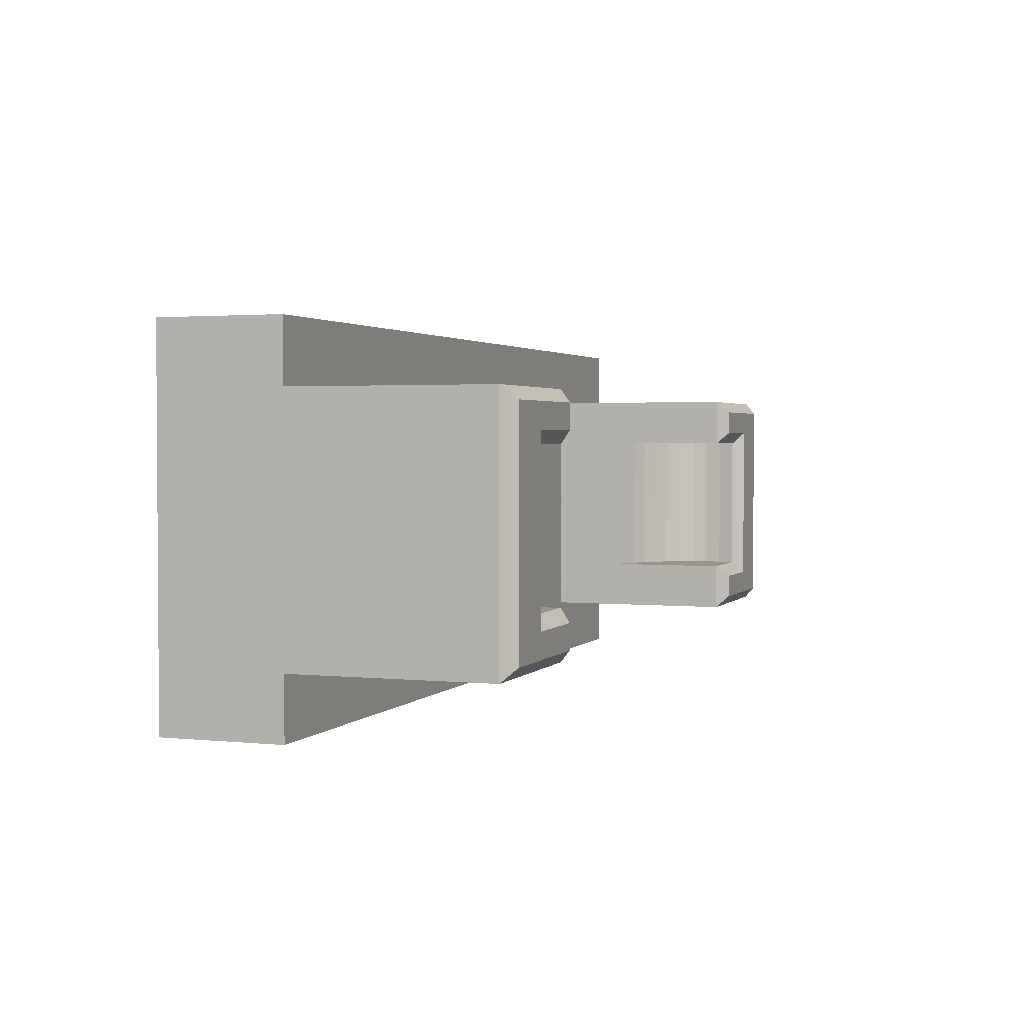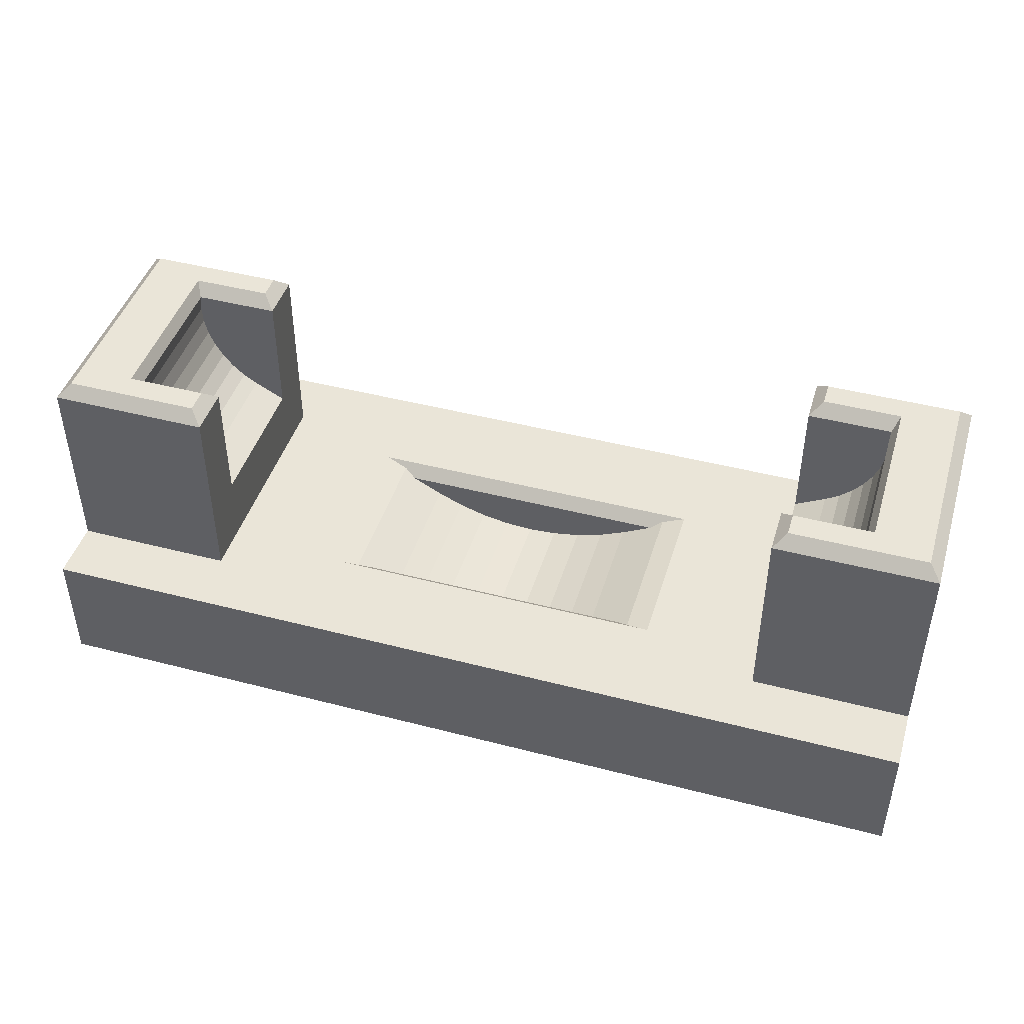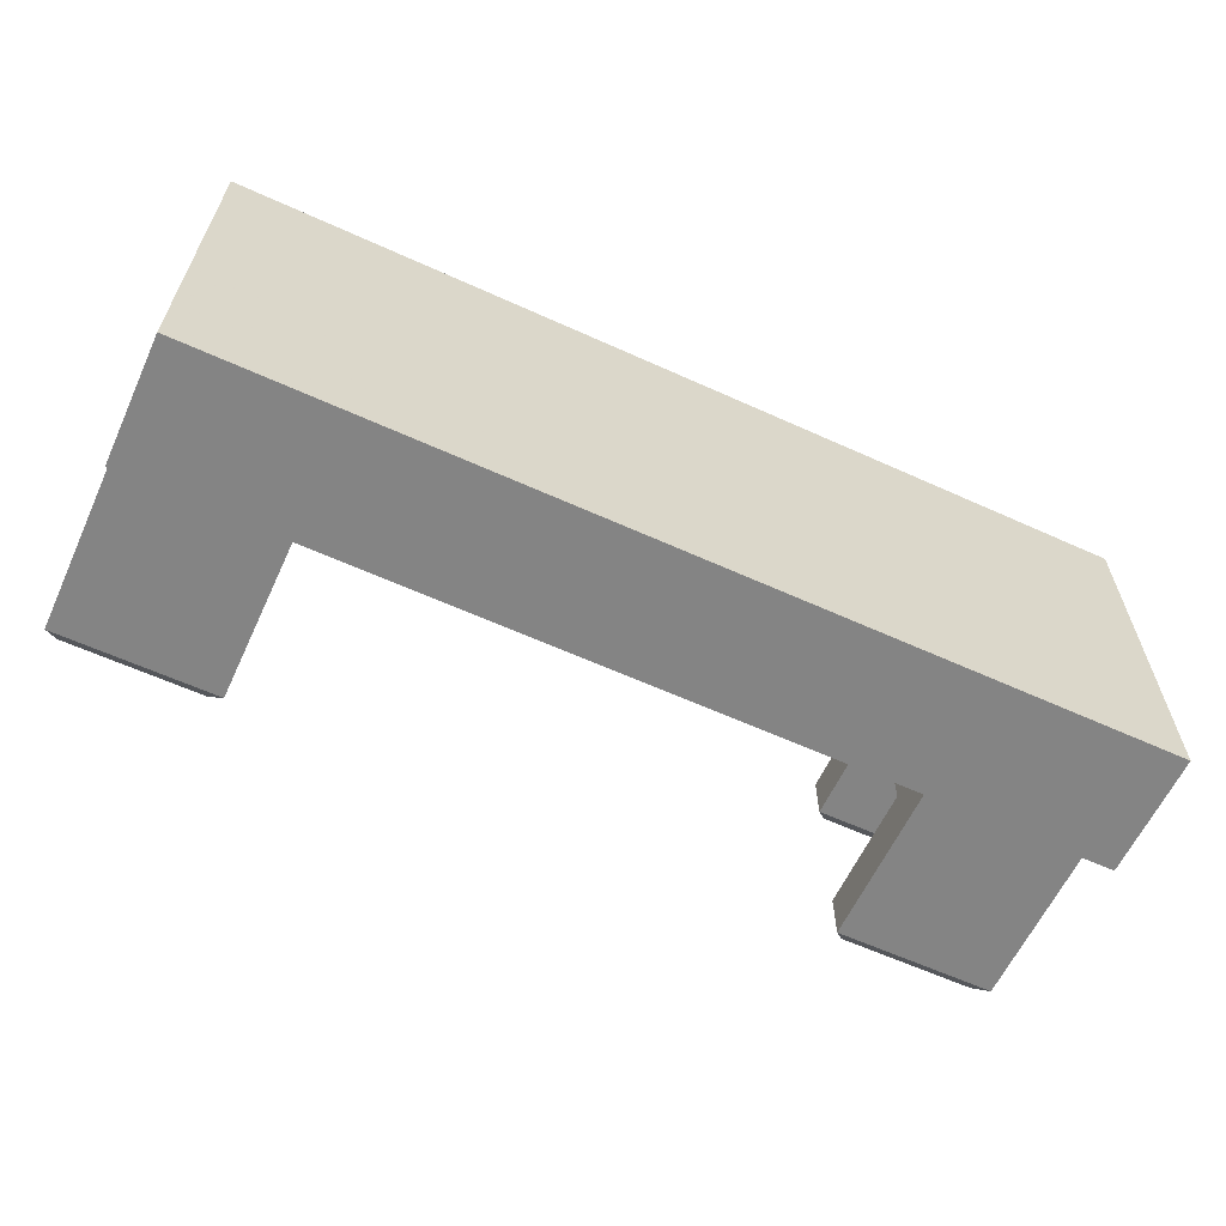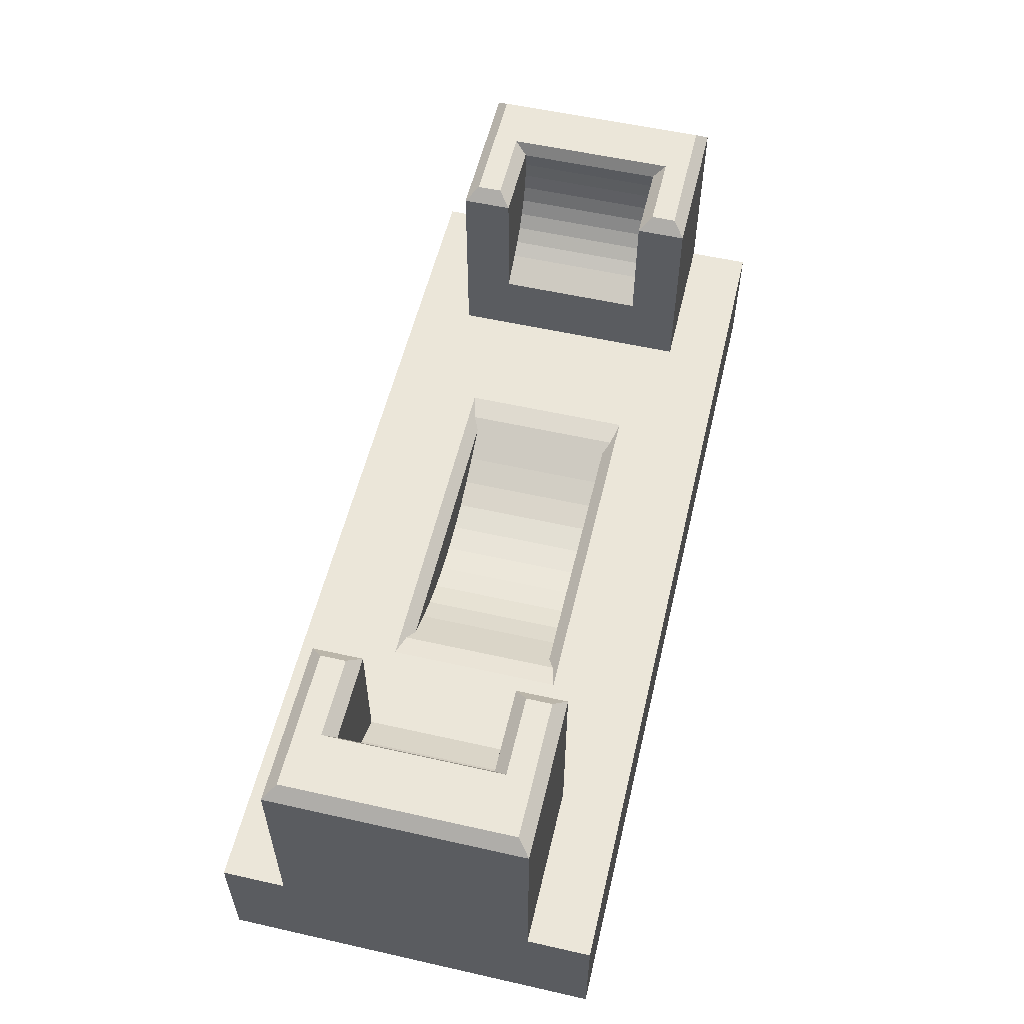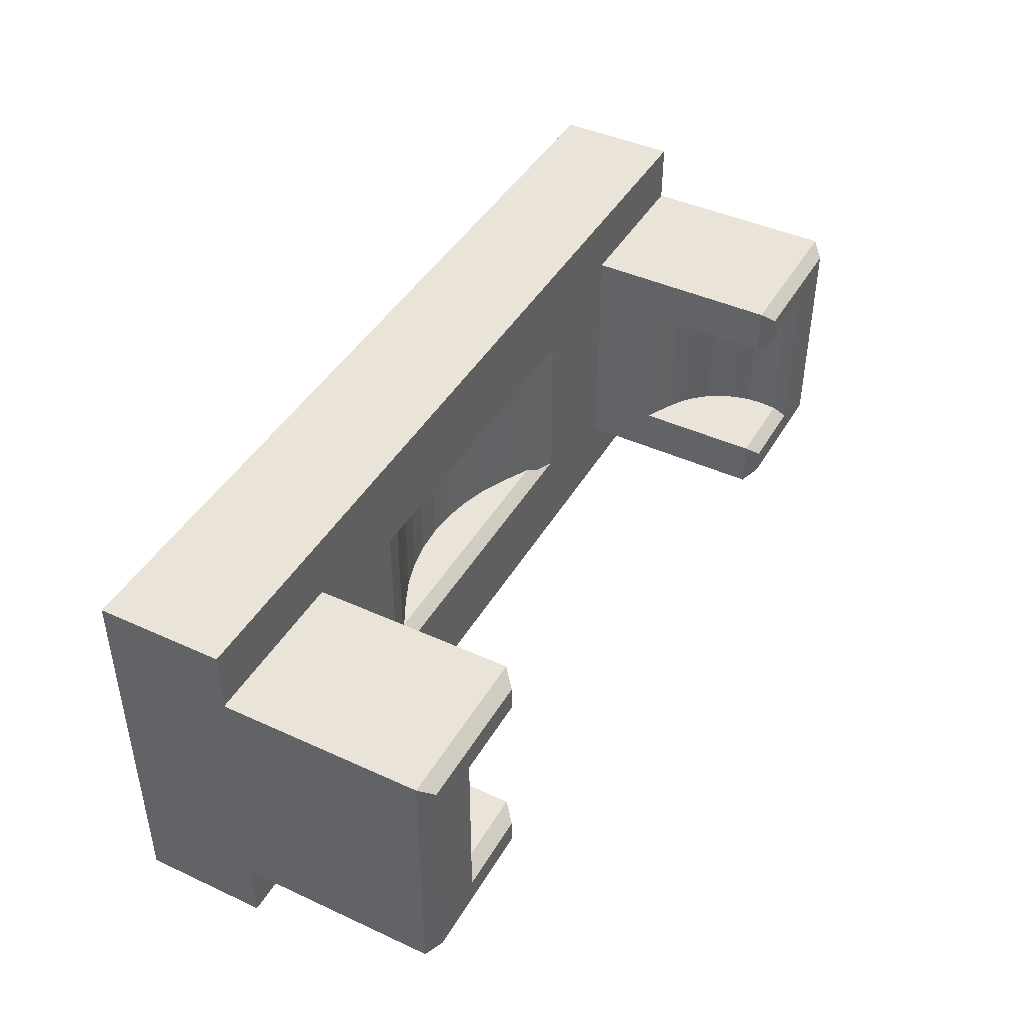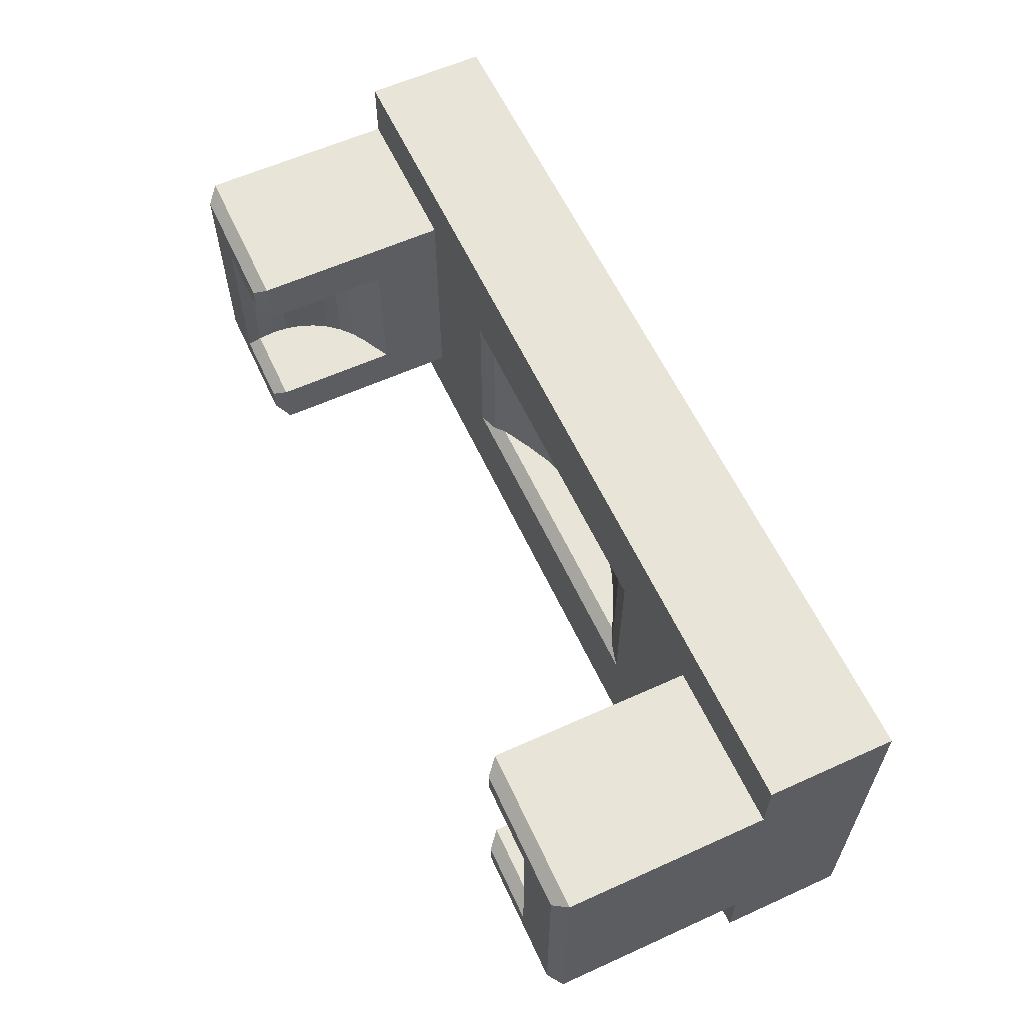
<metadata>
{"format":"obj","ext":"obj","renderer":"f3d","projection":"perspective","resolution":1024,"background":"white","views":[{"elev":2.2,"azim":109.9,"up":"+Z"},{"elev":44.9,"azim":16.8,"up":"+Y"},{"elev":-61.4,"azim":-24.8,"up":"+Z"},{"elev":55.9,"azim":-76.7,"up":"+Y"},{"elev":43.4,"azim":118.4,"up":"+Z"},{"elev":60.1,"azim":-114.8,"up":"+Z"}]}
</metadata>
<code>
g model
v -37 0 -15
v 37 0 -15
v -37 0 15
v 37 0 15
v -3.49e-15 5.5 -6
v -3.49e-15 5.5 6
v -2.301 5.64 -6
v 2.301 5.64 -6
v -2.301 5.64 6
v 2.301 5.64 6
v -4.567 6.057 -6
v 4.567 6.057 -6
v -4.567 6.057 6
v 4.567 6.057 6
v -6.767 6.746 -6
v 6.767 6.746 -6
v -6.767 6.746 6
v 6.767 6.746 6
v -8.867 7.696 -6
v 8.867 7.696 -6
v -8.867 7.696 6
v 8.867 7.696 6
v -11.34 9 -6
v 11.34 9 -6
v -11.34 9 6
v 11.34 9 6
v -12.35 9.533 -6.533
v 12.35 9.533 -6.533
v -12.35 9.533 6.533
v 12.35 9.533 6.533
v -37 10 -15
v 37 10 -15
v -37 10 -10
v -24 10 -10
v 24 10 -10
v 37 10 -10
v -14.23 10 -7
v 14.23 10 -7
v -14.23 10 7
v 14.23 10 7
v -37 10 10
v -24 10 10
v 24 10 10
v 37 10 10
v -37 10 15
v 37 10 15
v -24 15.68 -6
v 24 15.68 -6
v -24 15.68 6
v 24 15.68 6
v -26.47 16.98 -6
v 26.47 16.98 -6
v -26.47 16.98 6
v 26.47 16.98 6
v -27.59 17.7 -6
v 27.59 17.7 -6
v -27.59 17.7 6
v 27.59 17.7 6
v -28.6 18.58 -6
v 28.6 18.58 -6
v -28.6 18.58 6
v 28.6 18.58 6
v -29.45 19.61 -6
v 29.45 19.61 -6
v -29.45 19.61 6
v 29.45 19.61 6
v -30.13 20.75 -6
v 30.13 20.75 -6
v -30.13 20.75 6
v 30.13 20.75 6
v -30.62 22 -6
v 30.62 22 -6
v -30.62 22 6
v 30.62 22 6
v -30.91 23.3 -6
v 30.91 23.3 -6
v -30.91 23.3 6
v 30.91 23.3 6
v -31 24.63 -6
v 31 24.63 -6
v -31 24.63 6
v 31 24.63 6
v -30.87 25.96 -6
v 30.87 25.96 -6
v -30.87 25.96 6
v 30.87 25.96 6
v -37 26 -10
v -24 26 -10
v 24 26 -10
v 37 26 -10
v -30.89 26 -6
v -24 26 -6
v 24 26 -6
v 30.89 26 -6
v -30.89 26 6
v -24 26 6
v 24 26 6
v 30.89 26 6
v -37 26 10
v -24 26 10
v 24 26 10
v 37 26 10
v -36 27 -9
v -25 27 -9
v 25 27 -9
v 36 27 -9
v -31.42 27 -7
v -25 27 -7
v 25 27 -7
v 31.42 27 -7
v -31.42 27 7
v -25 27 7
v 25 27 7
v 31.42 27 7
v -36 27 9
v -25 27 9
v 25 27 9
v 36 27 9
f 31 32 1
f 32 2 1
f 33 31 1
f 3 33 1
f 4 3 1
f 2 4 1
f 32 36 2
f 36 44 2
f 44 4 2
f 45 41 3
f 41 33 3
f 4 45 3
f 44 46 4
f 46 45 4
f 7 9 5
f 9 6 5
f 6 8 5
f 20 7 5
f 16 20 5
f 8 16 5
f 10 8 6
f 18 10 6
f 22 18 6
f 9 22 6
f 11 13 7
f 13 9 7
f 20 11 7
f 10 12 8
f 12 16 8
f 13 22 9
f 14 12 10
f 18 14 10
f 15 17 11
f 17 13 11
f 20 15 11
f 14 16 12
f 17 22 13
f 18 16 14
f 19 21 15
f 21 17 15
f 20 19 15
f 18 20 16
f 21 22 17
f 22 20 18
f 25 21 19
f 23 25 19
f 20 23 19
f 22 24 20
f 24 23 20
f 25 22 21
f 26 24 22
f 25 26 22
f 29 25 23
f 27 29 23
f 24 27 23
f 30 28 24
f 26 30 24
f 28 27 24
f 30 26 25
f 29 30 25
f 28 37 27
f 37 29 27
f 38 37 28
f 40 38 28
f 30 40 28
f 40 30 29
f 39 40 29
f 37 39 29
f 33 34 31
f 34 32 31
f 34 37 32
f 37 38 32
f 35 36 32
f 38 35 32
f 41 87 33
f 87 34 33
f 39 37 34
f 42 39 34
f 87 88 34
f 47 42 34
f 92 47 34
f 88 92 34
f 89 36 35
f 38 43 35
f 48 89 35
f 50 48 35
f 43 50 35
f 89 90 36
f 90 102 36
f 102 44 36
f 40 43 38
f 46 40 39
f 42 46 39
f 46 43 40
f 45 42 41
f 99 87 41
f 100 99 41
f 42 100 41
f 45 46 42
f 49 100 42
f 47 49 42
f 102 101 43
f 44 102 43
f 46 44 43
f 97 50 43
f 101 97 43
f 92 51 47
f 51 49 47
f 52 93 48
f 50 54 48
f 54 52 48
f 93 89 48
f 53 96 49
f 51 53 49
f 96 100 49
f 97 54 50
f 55 57 51
f 57 53 51
f 92 55 51
f 56 93 52
f 54 56 52
f 57 96 53
f 97 58 54
f 58 56 54
f 59 61 55
f 61 57 55
f 92 59 55
f 60 93 56
f 58 60 56
f 61 96 57
f 97 62 58
f 62 60 58
f 63 65 59
f 65 61 59
f 92 63 59
f 64 93 60
f 62 64 60
f 65 96 61
f 97 66 62
f 66 64 62
f 67 69 63
f 69 65 63
f 92 67 63
f 68 93 64
f 66 68 64
f 69 96 65
f 97 70 66
f 70 68 66
f 71 73 67
f 73 69 67
f 92 71 67
f 72 93 68
f 70 72 68
f 73 96 69
f 97 74 70
f 74 72 70
f 75 77 71
f 77 73 71
f 92 75 71
f 76 93 72
f 74 76 72
f 77 96 73
f 97 78 74
f 78 76 74
f 79 81 75
f 81 77 75
f 92 79 75
f 80 93 76
f 78 80 76
f 81 96 77
f 97 82 78
f 82 80 78
f 83 85 79
f 85 81 79
f 92 83 79
f 84 93 80
f 82 84 80
f 85 96 81
f 97 86 82
f 86 84 82
f 92 91 83
f 95 85 83
f 91 95 83
f 94 93 84
f 86 94 84
f 95 96 85
f 97 98 86
f 98 94 86
f 99 115 87
f 115 103 87
f 103 88 87
f 103 104 88
f 104 92 88
f 105 90 89
f 93 109 89
f 109 105 89
f 106 102 90
f 105 106 90
f 108 107 91
f 92 108 91
f 111 95 91
f 107 111 91
f 104 108 92
f 94 109 93
f 110 109 94
f 98 110 94
f 111 112 95
f 112 96 95
f 112 100 96
f 117 113 97
f 101 117 97
f 113 98 97
f 113 114 98
f 114 110 98
f 100 116 99
f 116 115 99
f 112 116 100
f 118 117 101
f 102 118 101
f 106 118 102
f 107 104 103
f 111 107 103
f 115 111 103
f 107 108 104
f 109 106 105
f 110 118 106
f 109 110 106
f 114 118 110
f 115 112 111
f 115 116 112
f 117 114 113
f 117 118 114

</code>
